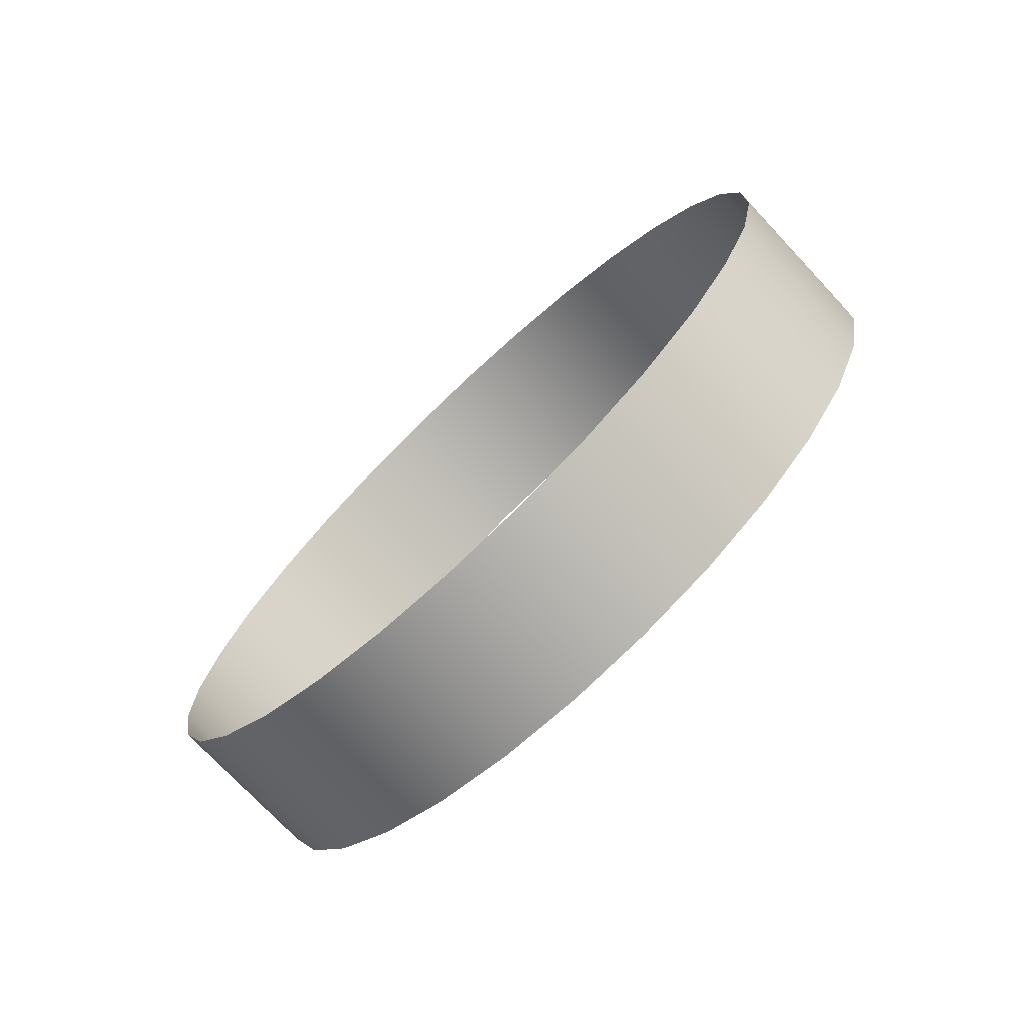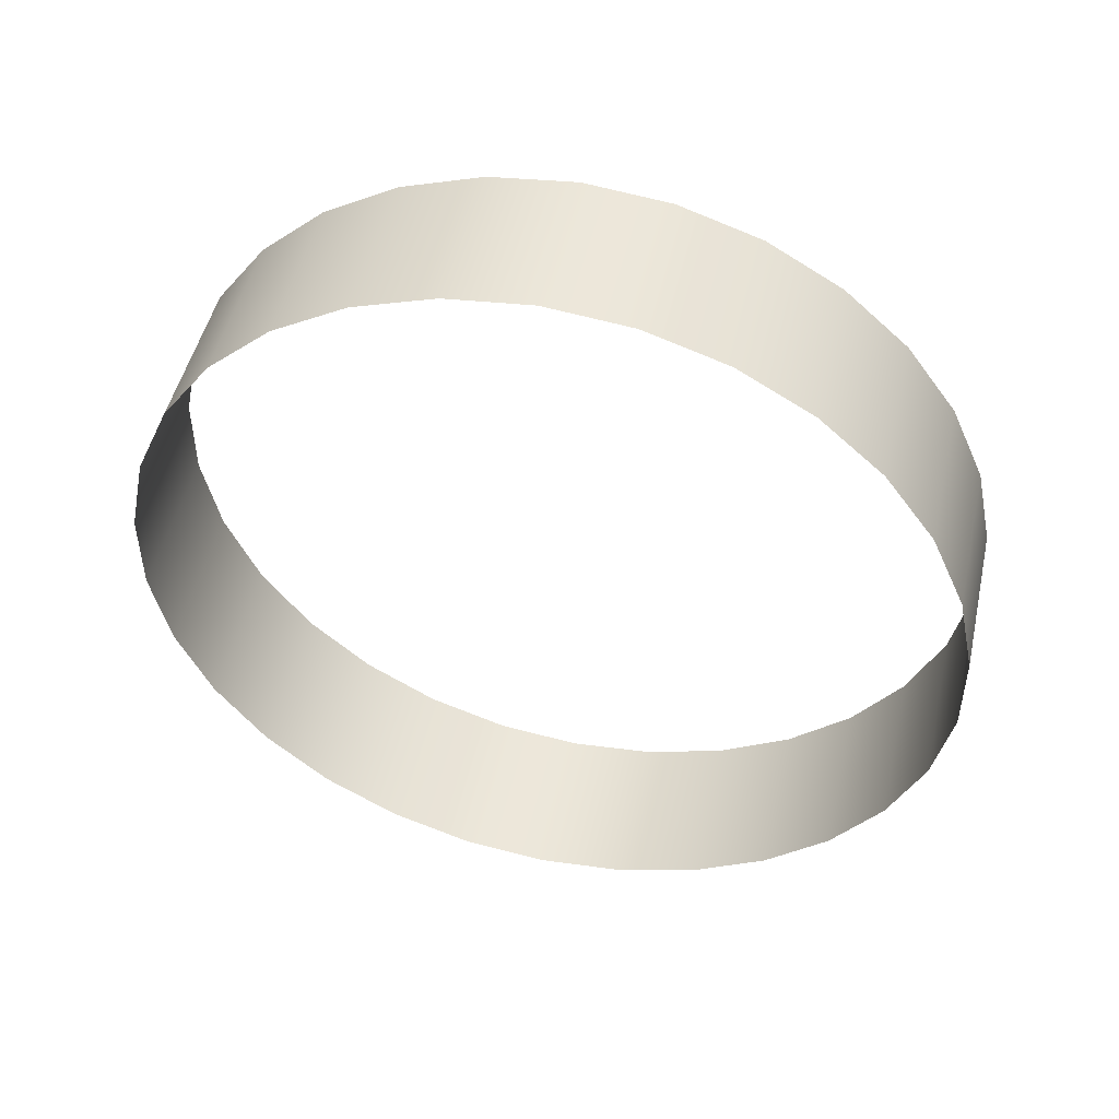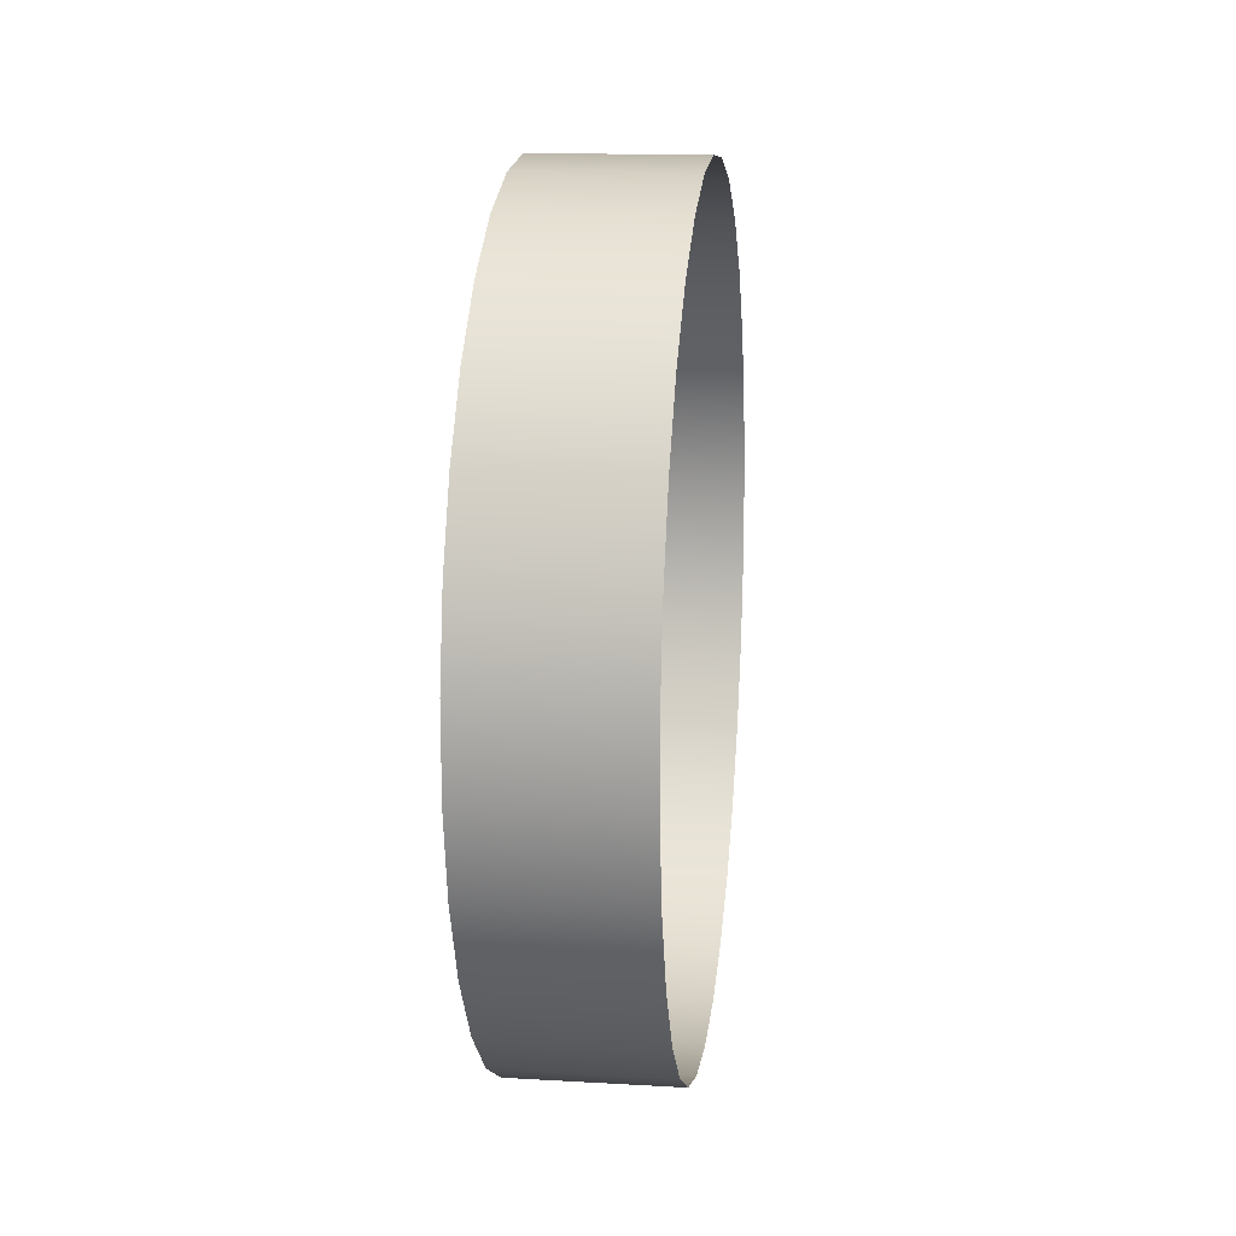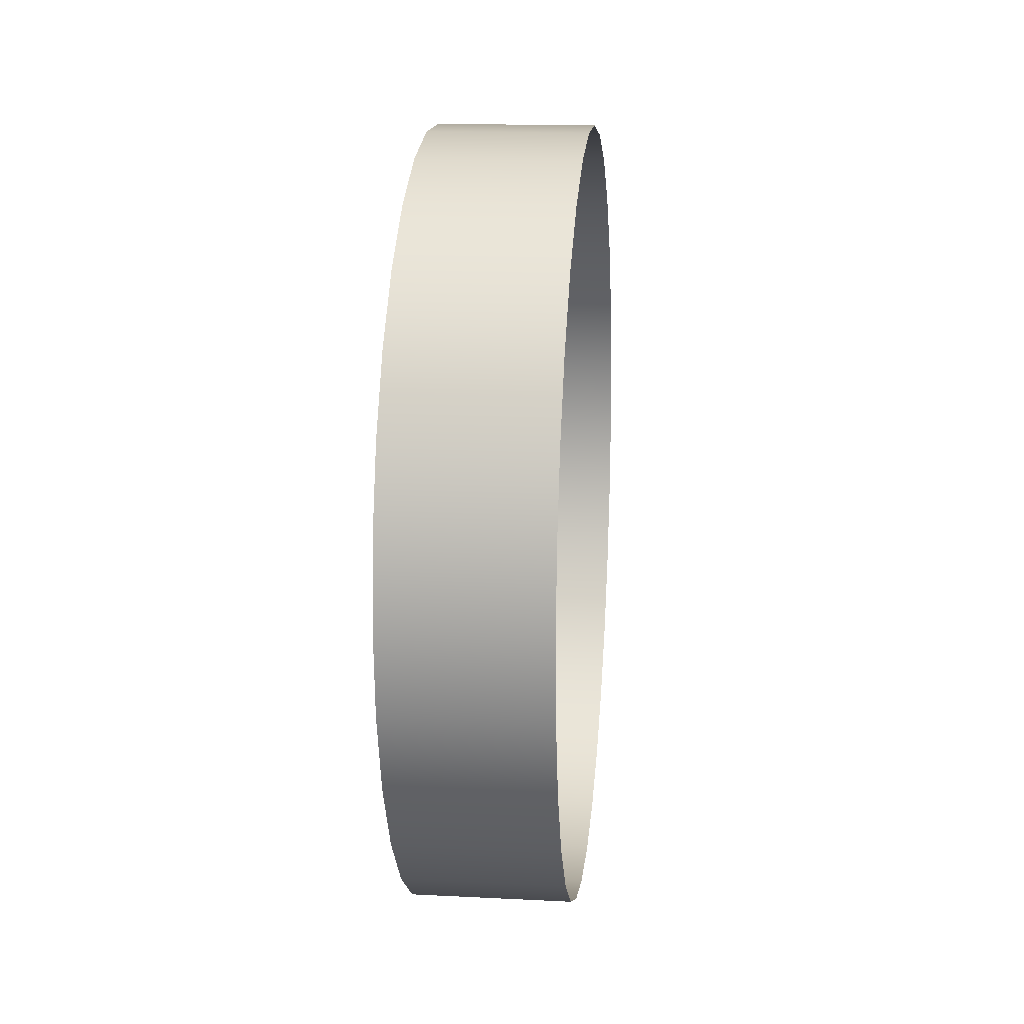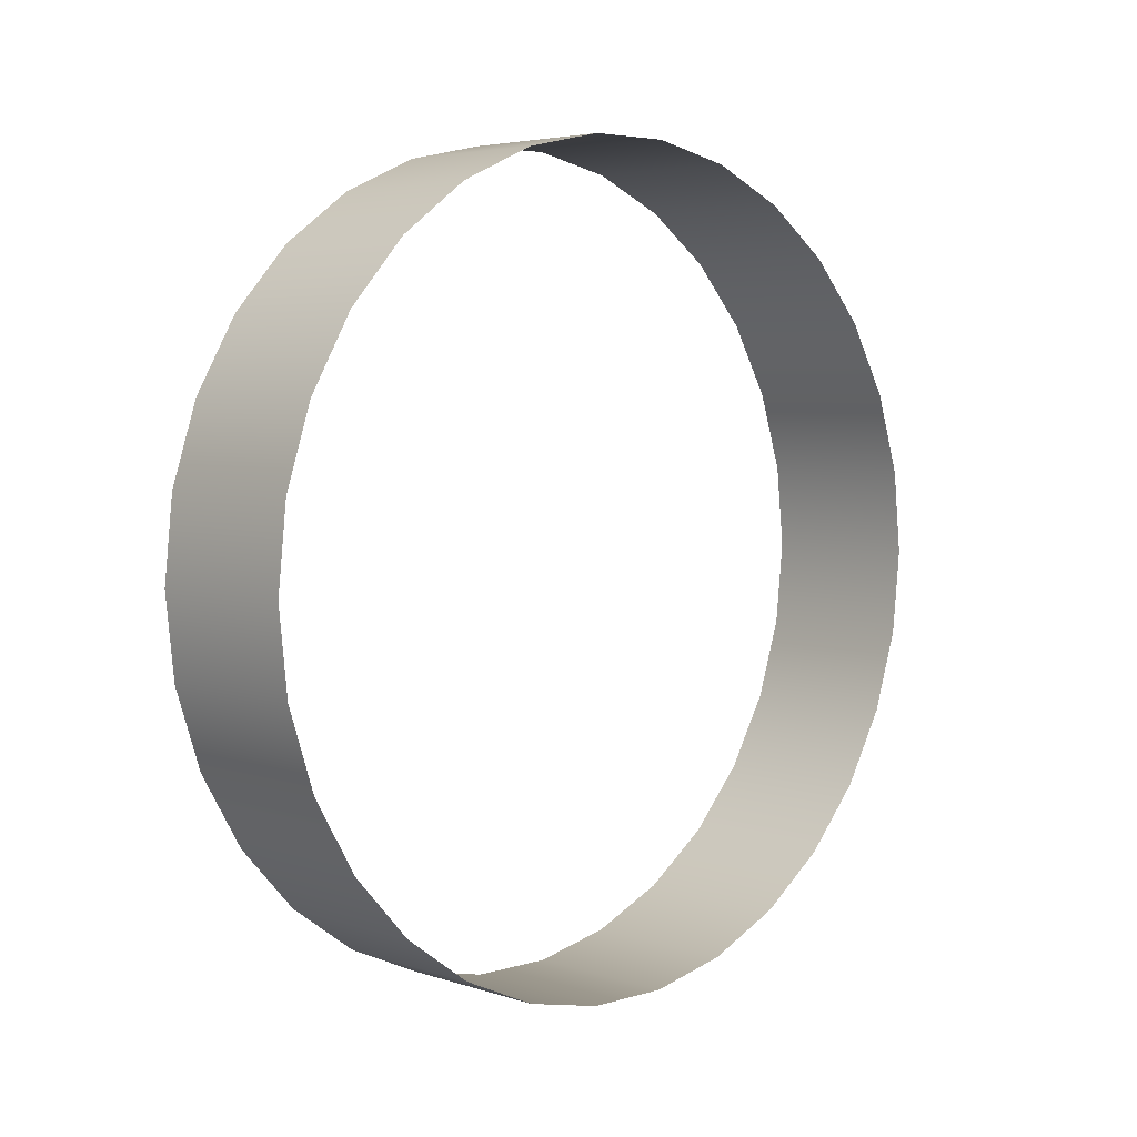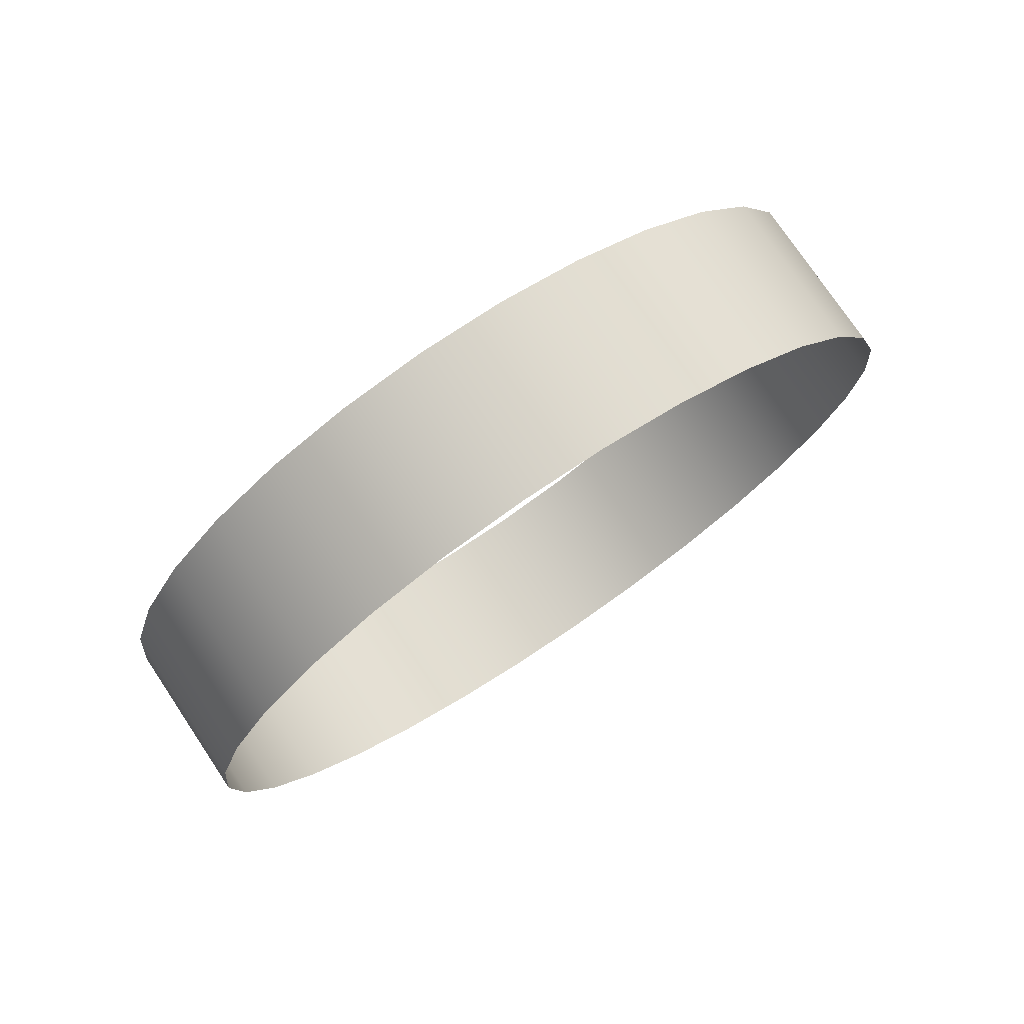
<metadata>
{"format":"obj","ext":"obj","renderer":"f3d","projection":"perspective","resolution":1024,"background":"white","views":[{"elev":-74.2,"azim":133.2,"up":"+Y"},{"elev":48.6,"azim":-77.3,"up":"+Y"},{"elev":14.8,"azim":-172.9,"up":"+Y"},{"elev":15.6,"azim":-174.0,"up":"+Z"},{"elev":4.5,"azim":-133.9,"up":"+Z"},{"elev":75.9,"azim":56.2,"up":"+Z"}]}
</metadata>
<code>
g default
v -20 -97.81 -20.79
v -20 -91.35 -40.67
v -20 -80.9 -58.78
v -20 -66.91 -74.31
v -20 -50 -86.6
v -20 -30.9 -95.11
v -20 -10.45 -99.45
v -20 10.45 -99.45
v -20 30.9 -95.11
v -20 50 -86.6
v -20 66.91 -74.31
v -20 80.9 -58.78
v -20 91.35 -40.67
v -20 97.81 -20.79
v -20 100 -9e-06
v -20 97.81 20.79
v -20 91.35 40.67
v -20 80.9 58.78
v -20 66.91 74.31
v -20 50 86.6
v -20 30.9 95.11
v -20 10.45 99.45
v -20 -10.45 99.45
v -20 -30.9 95.11
v -20 -50 86.6
v -20 -66.91 74.31
v -20 -80.9 58.78
v -20 -91.35 40.67
v -20 -97.81 20.79
v -20 -100 0
v 20 -97.81 -20.79
v 20 -91.35 -40.67
v 20 -80.9 -58.78
v 20 -66.91 -74.31
v 20 -50 -86.6
v 20 -30.9 -95.11
v 20 -10.45 -99.45
v 20 10.45 -99.45
v 20 30.9 -95.11
v 20 50 -86.6
v 20 66.91 -74.31
v 20 80.9 -58.78
v 20 91.35 -40.67
v 20 97.81 -20.79
v 20 100 -9e-06
v 20 97.81 20.79
v 20 91.35 40.67
v 20 80.9 58.78
v 20 66.91 74.31
v 20 50 86.6
v 20 30.9 95.11
v 20 10.45 99.45
v 20 -10.45 99.45
v 20 -30.9 95.11
v 20 -50 86.6
v 20 -66.91 74.31
v 20 -80.9 58.78
v 20 -91.35 40.67
v 20 -97.81 20.79
v 20 -100 0
g SM_VFX_Ring
f 1 2 32 31
f 2 3 33 32
f 3 4 34 33
f 4 5 35 34
f 5 6 36 35
f 6 7 37 36
f 7 8 38 37
f 8 9 39 38
f 9 10 40 39
f 10 11 41 40
f 11 12 42 41
f 12 13 43 42
f 13 14 44 43
f 14 15 45 44
f 15 16 46 45
f 16 17 47 46
f 17 18 48 47
f 18 19 49 48
f 19 20 50 49
f 20 21 51 50
f 21 22 52 51
f 22 23 53 52
f 23 24 54 53
f 24 25 55 54
f 25 26 56 55
f 26 27 57 56
f 27 28 58 57
f 28 29 59 58
f 29 30 60 59
f 30 1 31 60

</code>
